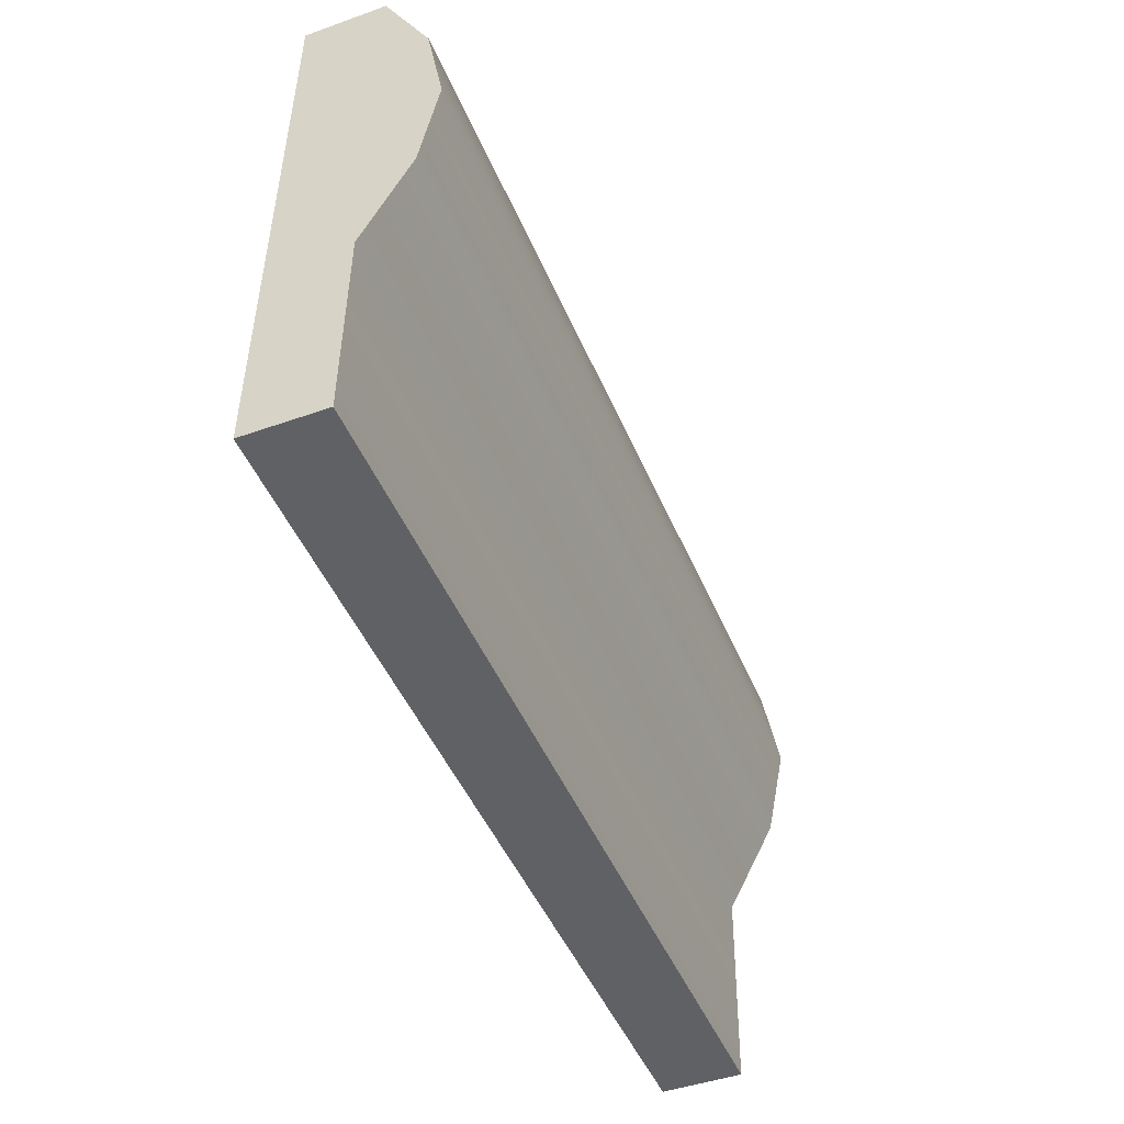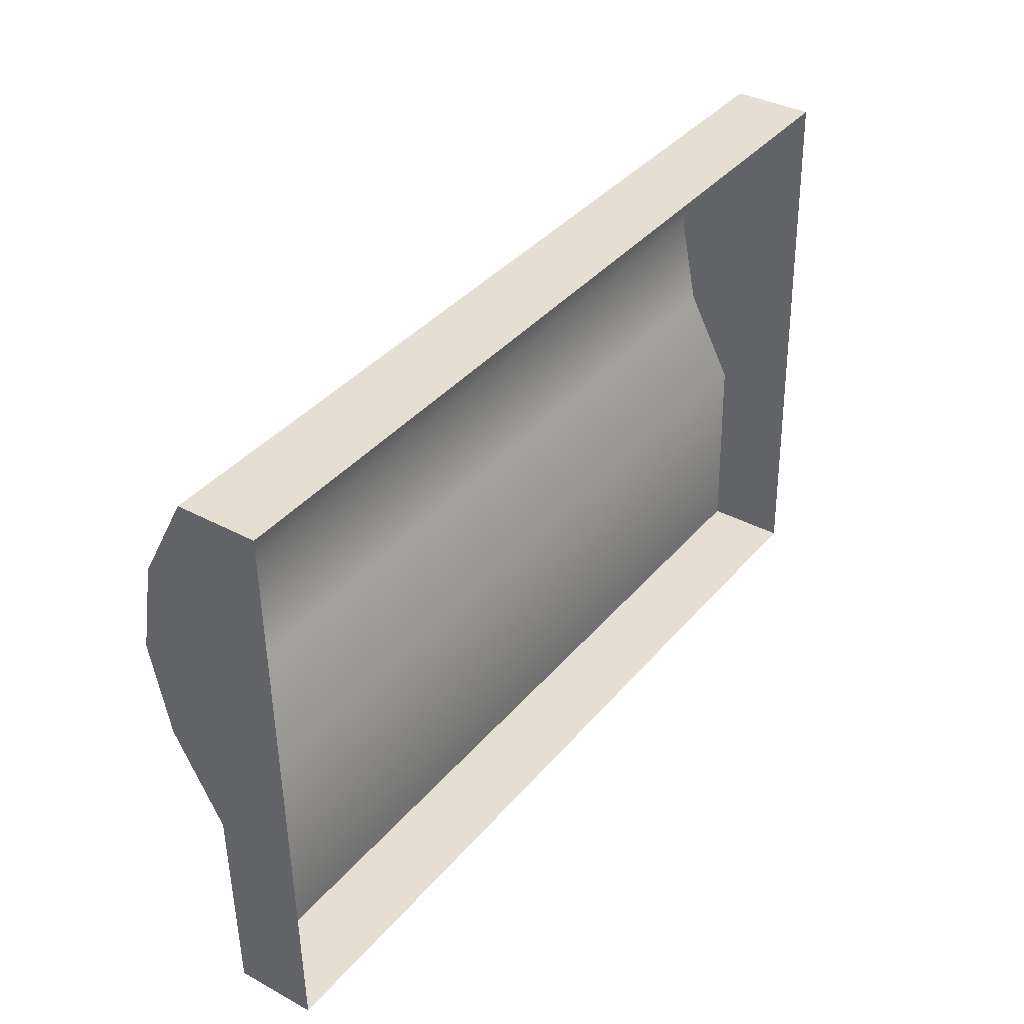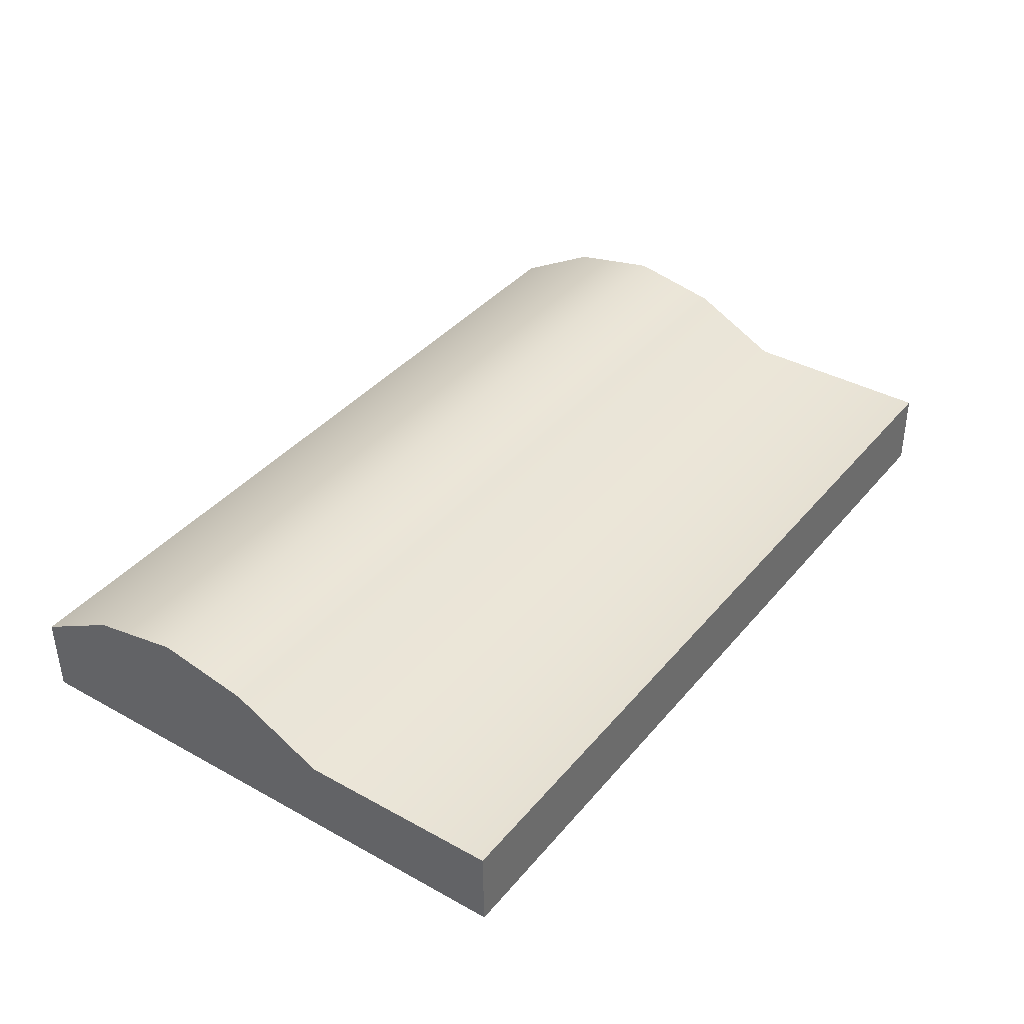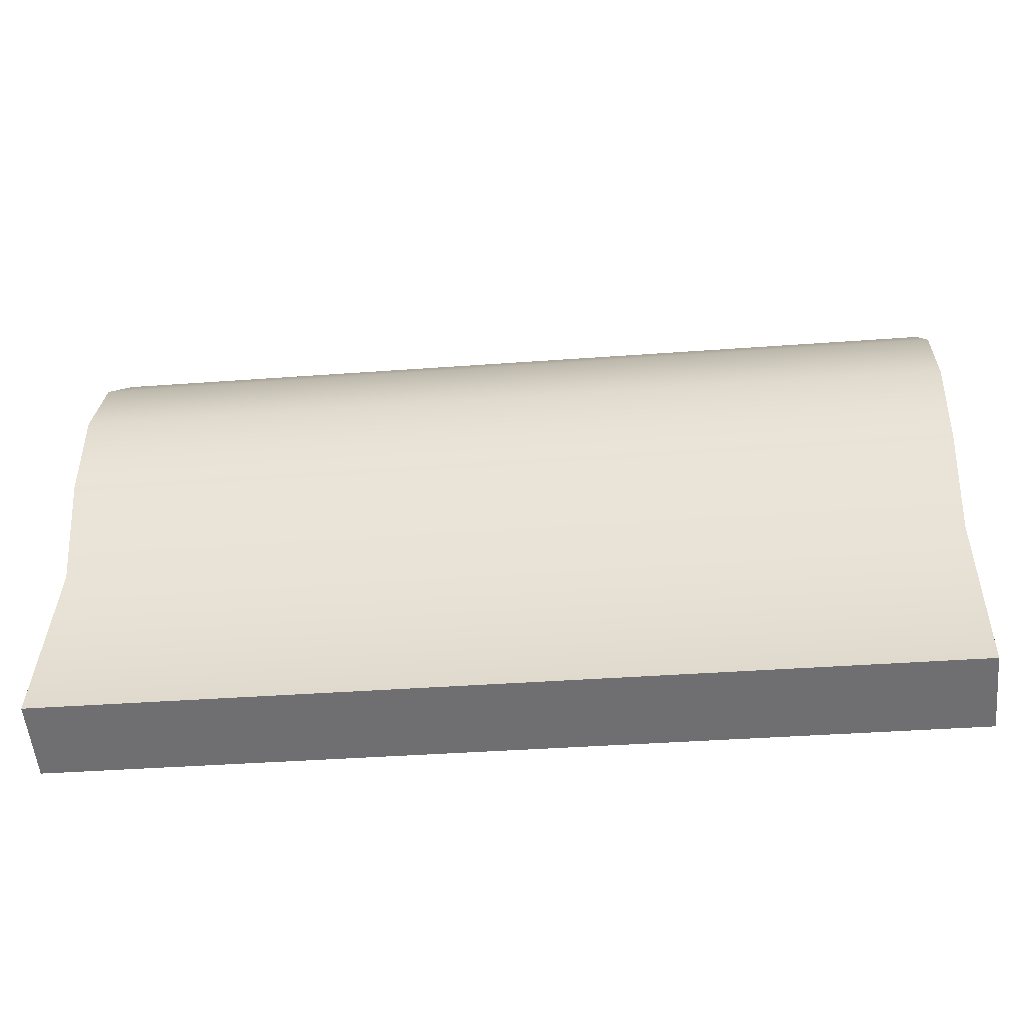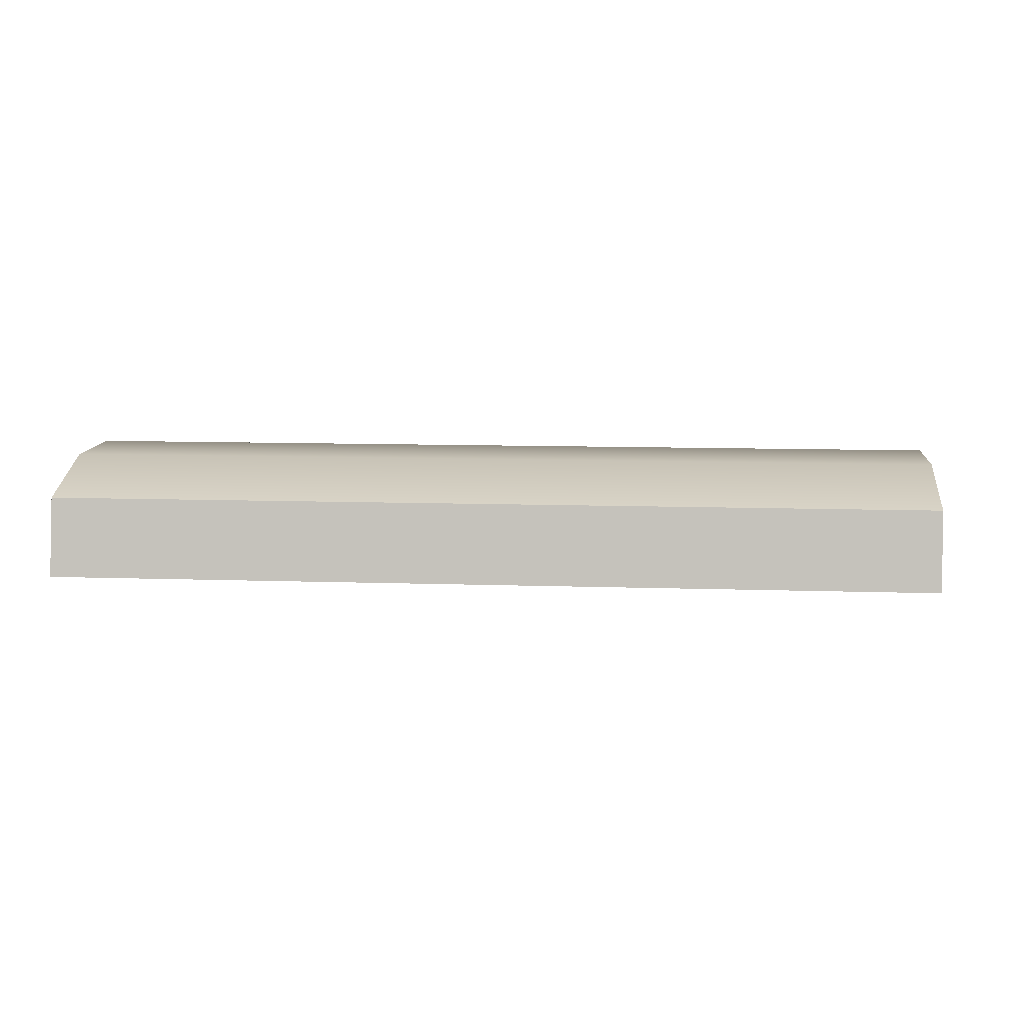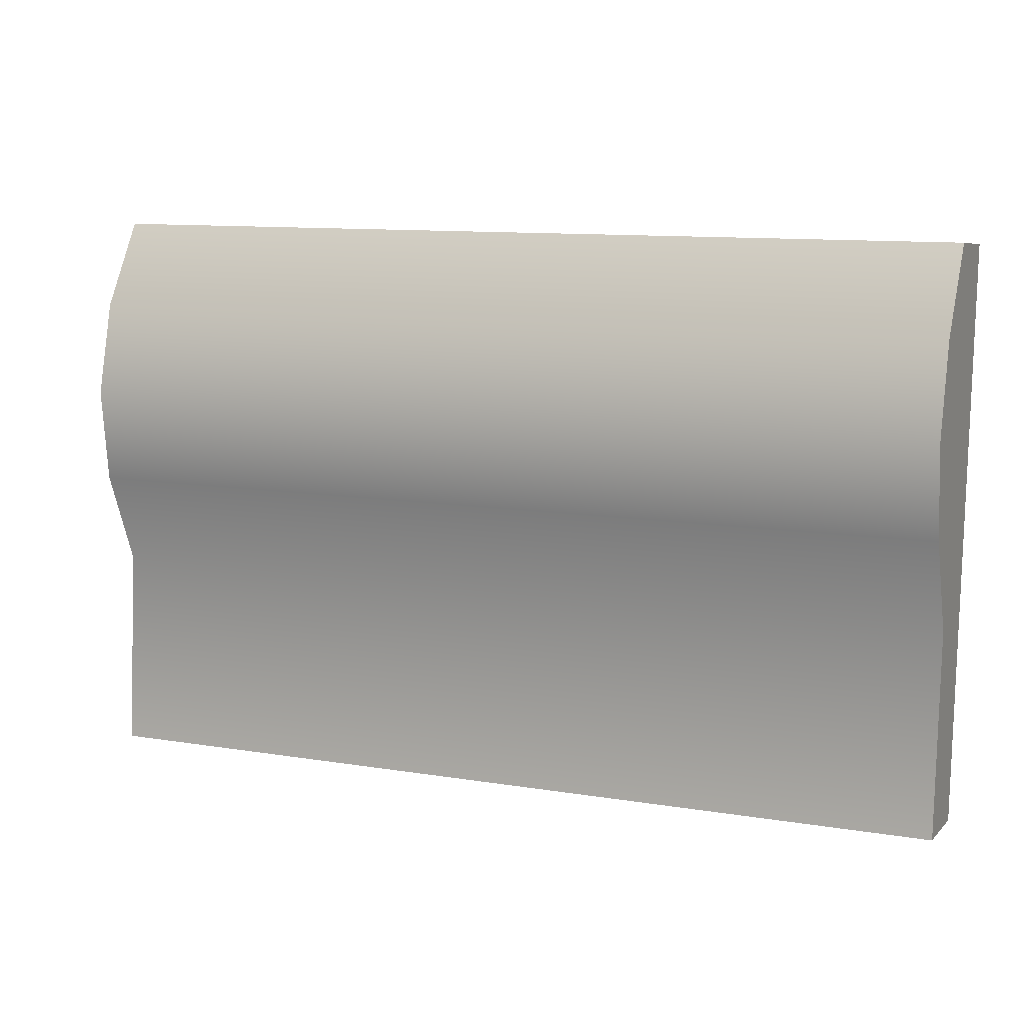
<metadata>
{"format":"obj","ext":"obj","renderer":"f3d","projection":"perspective","resolution":1024,"background":"white","views":[{"elev":-45.2,"azim":-68.7,"up":"+Y"},{"elev":35.8,"azim":124.4,"up":"+Y"},{"elev":37.7,"azim":-56.4,"up":"+Z"},{"elev":-55.0,"azim":4.4,"up":"+Y"},{"elev":-0.0,"azim":-176.7,"up":"+Z"},{"elev":6.4,"azim":21.5,"up":"+Y"}]}
</metadata>
<code>
g Common_OBJ_UpTown_RoofDeco_03
v -0.2562 -0.1519 0.0009496
v 0.2493 -0.05282 0.008376
v 0.246 -0.1666 0.008457
v -0.2528 -0.03803 0.0008687
v 0.2504 -0.001332 0.03485
v -0.2518 0.01345 0.02734
v 0.2517 0.05092 0.04465
v -0.2504 0.06571 0.03715
v 0.2535 0.1032 0.03478
v -0.2487 0.1179 0.02727
v 0.2554 0.1519 0.008231
v -0.2468 0.1667 0.0007233
v -0.2554 -0.1519 -0.04443
v -0.2562 -0.1519 0.0009496
v 0.246 -0.1666 0.008457
v 0.2468 -0.1667 -0.03692
v 0.2468 -0.1667 -0.03692
v 0.246 -0.1666 0.008457
v 0.2493 -0.05282 0.008376
v 0.2501 -0.05287 -0.037
v 0.2504 -0.001332 0.03485
v 0.2516 -0.00142 -0.03704
v 0.2517 0.05092 0.04465
v 0.2532 0.05082 -0.03707
v 0.2535 0.1032 0.03478
v 0.2547 0.1031 -0.03711
v 0.2554 0.1519 0.008231
v 0.2562 0.1519 -0.03715
v 0.2562 0.1519 -0.03715
v 0.2554 0.1519 0.008231
v -0.2468 0.1667 0.0007233
v -0.246 0.1667 -0.04465
v -0.246 0.1667 -0.04465
v -0.2468 0.1667 0.0007233
v -0.2487 0.1179 0.02727
v -0.2474 0.1179 -0.04462
v -0.2504 0.06571 0.03715
v -0.249 0.06561 -0.04458
v -0.2518 0.01345 0.02734
v -0.2505 0.01337 -0.04454
v -0.2528 -0.03803 0.0008687
v -0.252 -0.03809 -0.04451
v -0.2562 -0.1519 0.0009496
v -0.2554 -0.1519 -0.04443
g Common_OBJ_UpTown_RoofDeco_03_0
f 3 2 1
f 2 4 1
f 2 5 4
f 5 6 4
f 5 7 6
f 7 8 6
f 7 9 8
f 9 10 8
f 9 11 10
f 11 12 10
f 15 14 13
f 16 15 13
f 19 18 17
f 20 19 17
f 21 19 20
f 22 21 20
f 23 21 22
f 24 23 22
f 25 23 24
f 26 25 24
f 27 25 26
f 28 27 26
f 31 30 29
f 32 31 29
f 35 34 33
f 36 35 33
f 37 35 36
f 38 37 36
f 39 37 38
f 40 39 38
f 41 39 40
f 42 41 40
f 43 41 42
f 44 43 42

</code>
